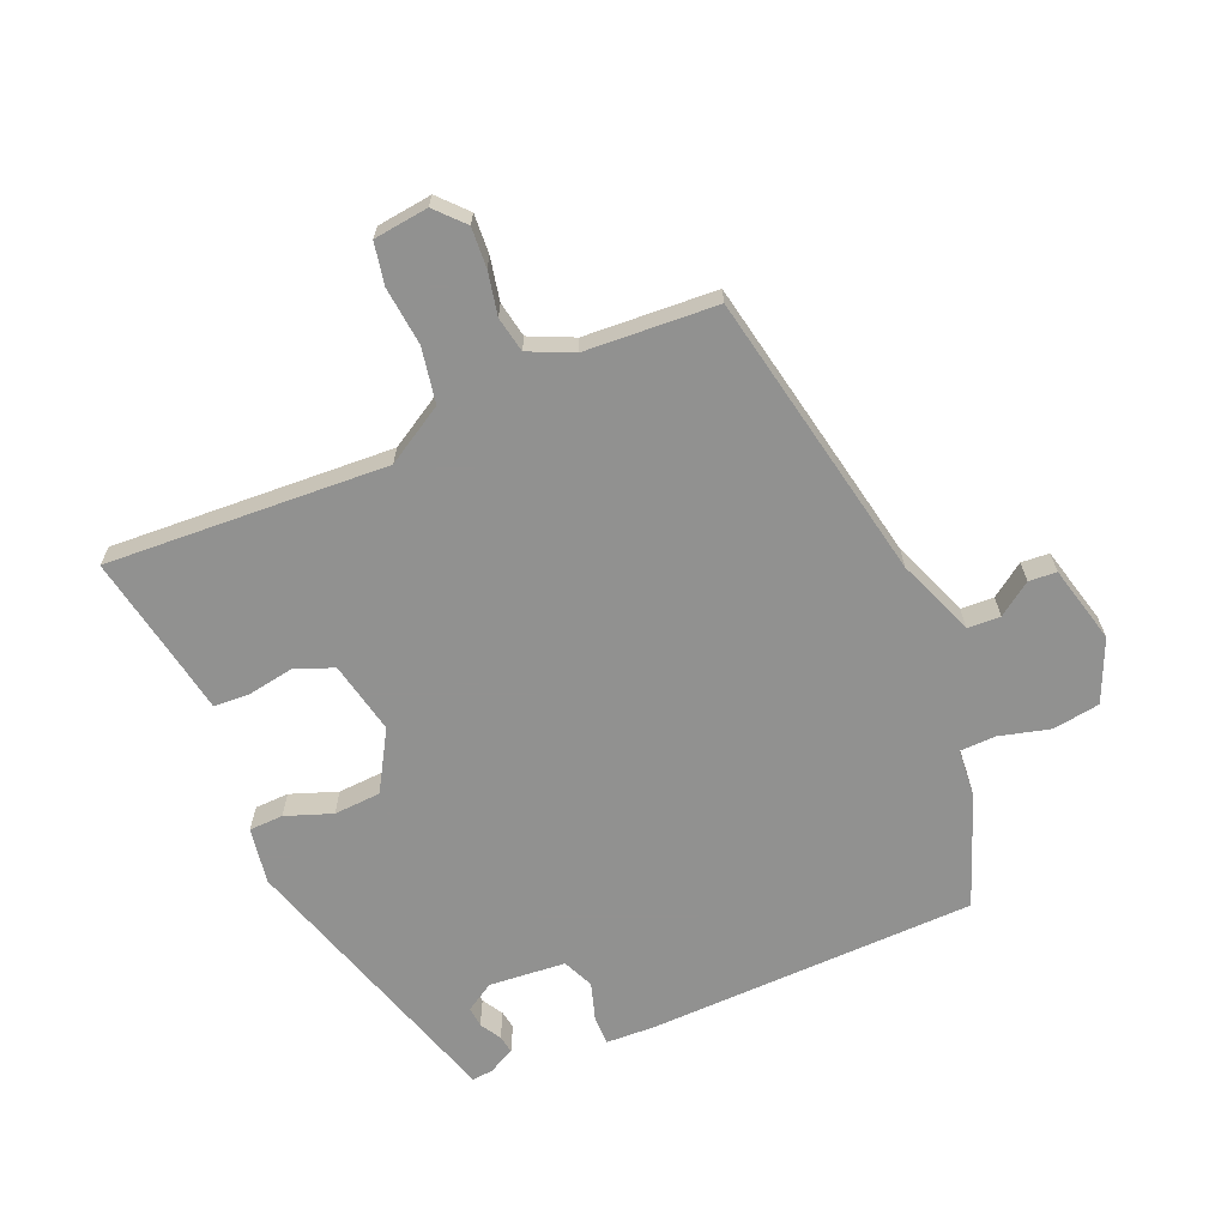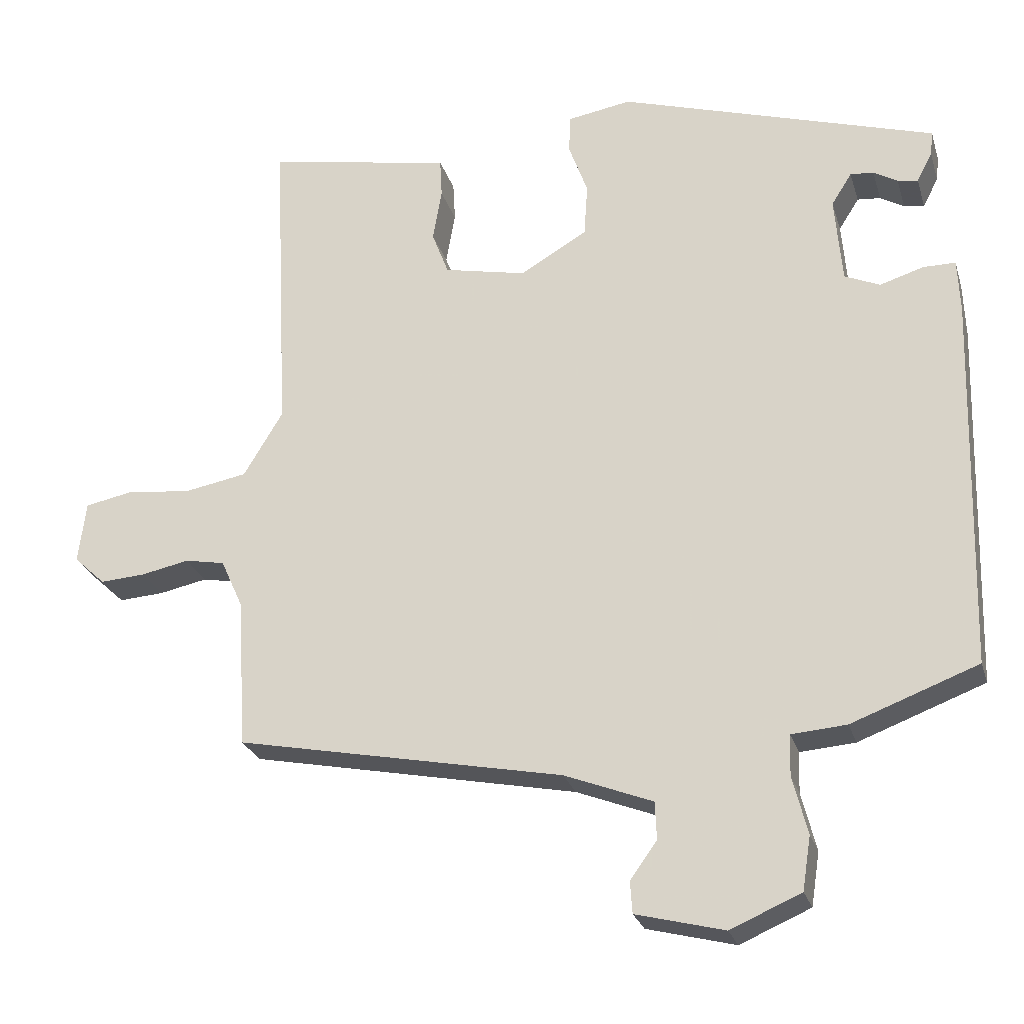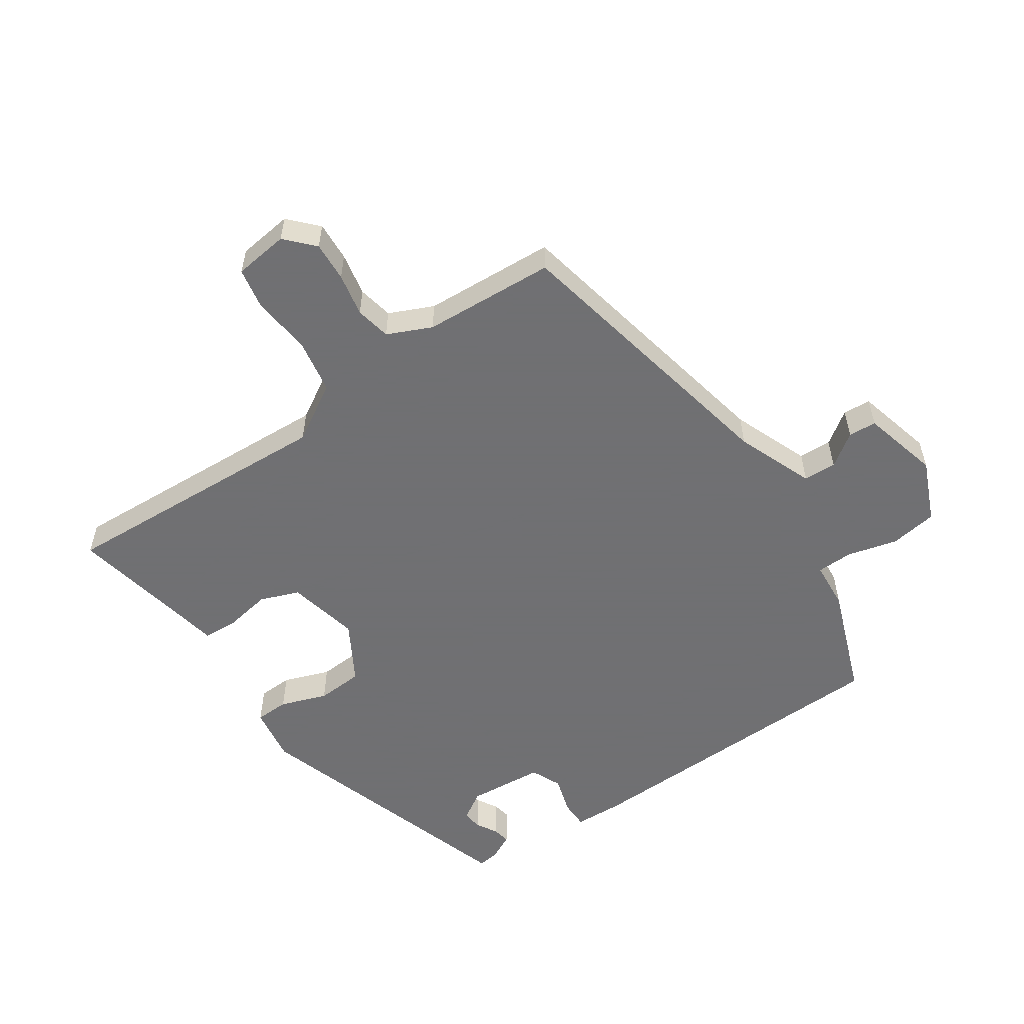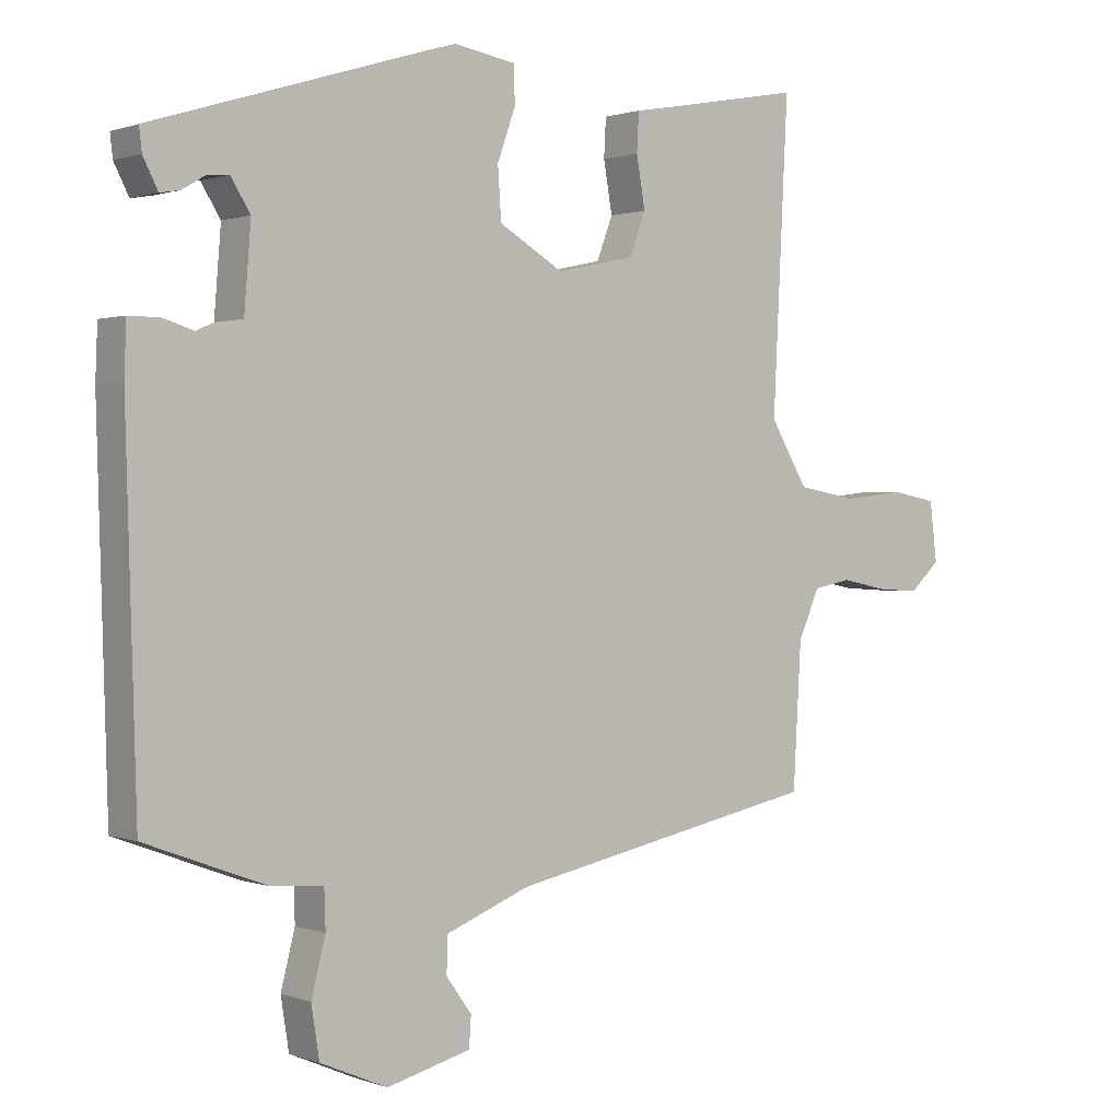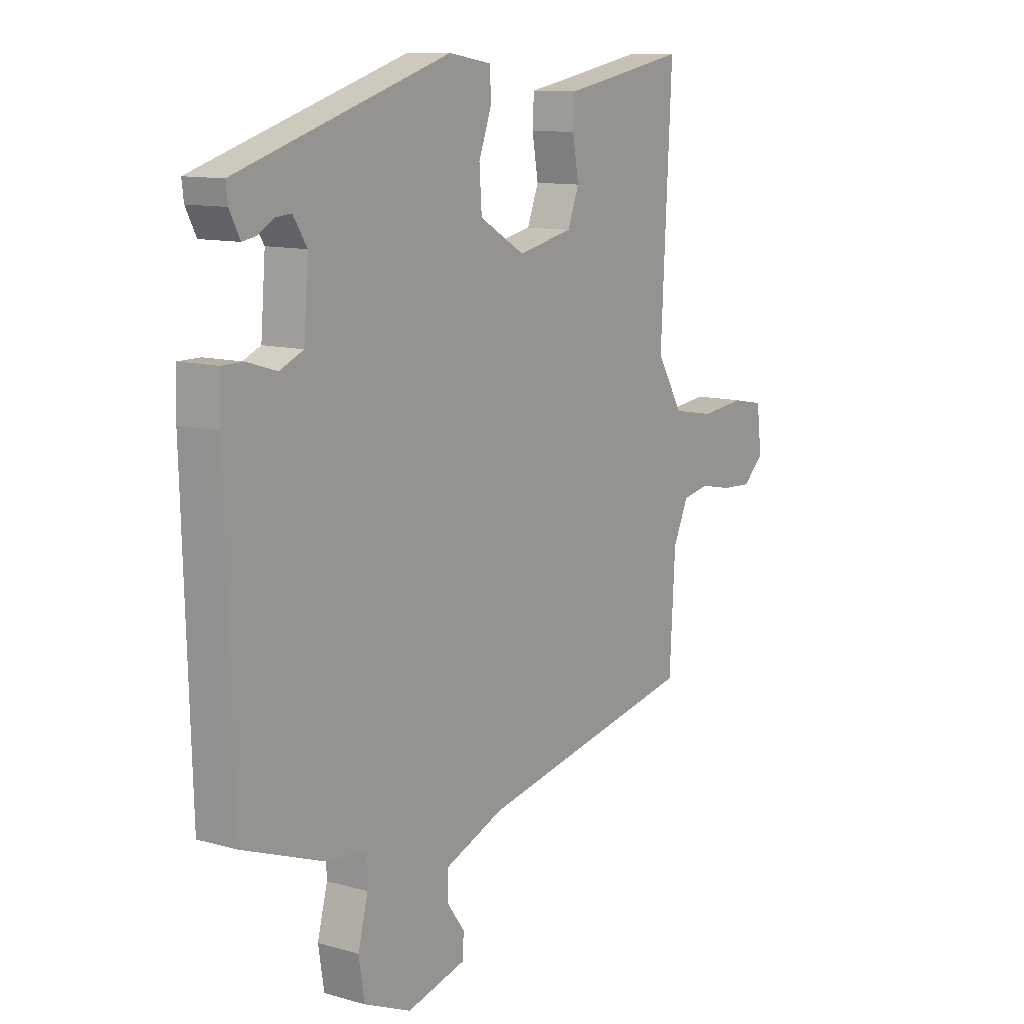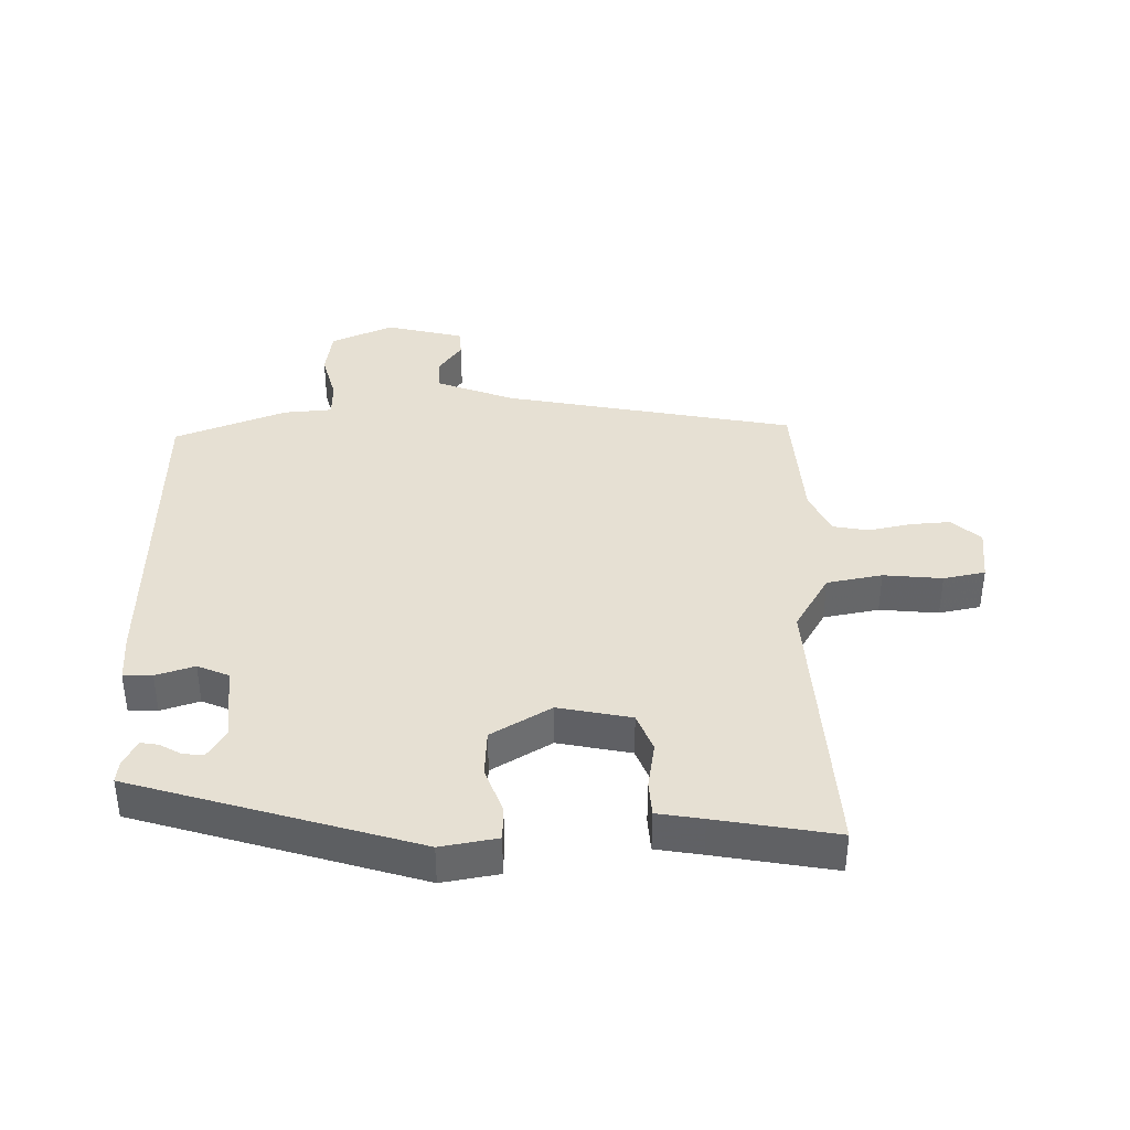
<metadata>
{"format":"obj","ext":"obj","renderer":"f3d","projection":"perspective","resolution":1024,"background":"white","views":[{"elev":-66.0,"azim":112.8,"up":"+Y"},{"elev":-25.8,"azim":-164.4,"up":"+Z"},{"elev":-55.0,"azim":124.3,"up":"+Y"},{"elev":0.9,"azim":-37.7,"up":"+Z"},{"elev":11.2,"azim":-55.1,"up":"+Z"},{"elev":38.5,"azim":-1.5,"up":"+Y"}]}
</metadata>
<code>
v -0.494 0.07 0.386
v -0.043 0.07 0.527
v 0.048 0.07 0.512
v 0.05 0.07 0.457
v 0.023 0.07 0.382
v 0.028 0.07 0.306
v 0.124 0.07 0.25
v 0.241 0.07 0.275
v 0.265 0.07 0.338
v 0.252 0.07 0.413
v 0.255 0.07 0.47
v 0.328 0.07 0.483
v 0.52 0.07 0.519
v 0.497 0.07 0.066
v 0.553 0.07 -0.027
v 0.642 0.07 -0.043
v 0.736 0.07 -0.033
v 0.803 0.07 -0.046
v 0.814 0.07 -0.134
v 0.769 0.07 -0.176
v 0.705 0.07 -0.172
v 0.636 0.07 -0.158
v 0.579 0.07 -0.169
v 0.547 0.07 -0.24
v 0.535 0.07 -0.452
v 0.069 0.07 -0.546
v -0.056 0.07 -0.595
v -0.058 0.07 -0.648
v -0.02 0.07 -0.701
v -0.023 0.07 -0.746
v -0.148 0.07 -0.778
v -0.248 0.07 -0.735
v -0.26 0.07 -0.659
v -0.239 0.07 -0.577
v -0.241 0.07 -0.519
v -0.319 0.07 -0.513
v -0.498 0.07 -0.446
v -0.514 0.07 0.086
v -0.511 0.07 0.164
v -0.465 0.07 0.164
v -0.403 0.07 0.145
v -0.353 0.07 0.167
v -0.343 0.07 0.291
v -0.372 0.07 0.337
v -0.405 0.07 0.334
v -0.439 0.07 0.314
v -0.468 0.07 0.309
v -0.49 0.07 0.352
v -0.494 0 0.386
v -0.043 0 0.527
v 0.048 0 0.512
v 0.05 0 0.457
v 0.023 0 0.382
v 0.028 0 0.306
v 0.124 0 0.25
v 0.241 0 0.275
v 0.265 0 0.338
v 0.252 0 0.413
v 0.255 0 0.47
v 0.328 0 0.483
v 0.52 0 0.519
v 0.497 0 0.066
v 0.553 0 -0.027
v 0.642 0 -0.043
v 0.736 0 -0.033
v 0.803 0 -0.046
v 0.814 0 -0.134
v 0.769 0 -0.176
v 0.705 0 -0.172
v 0.636 0 -0.158
v 0.579 0 -0.169
v 0.547 0 -0.24
v 0.535 0 -0.452
v 0.069 0 -0.546
v -0.056 0 -0.595
v -0.058 0 -0.648
v -0.02 0 -0.701
v -0.023 0 -0.746
v -0.148 0 -0.778
v -0.248 0 -0.735
v -0.26 0 -0.659
v -0.239 0 -0.577
v -0.241 0 -0.519
v -0.319 0 -0.513
v -0.498 0 -0.446
v -0.514 0 0.086
v -0.511 0 0.164
v -0.465 0 0.164
v -0.403 0 0.145
v -0.353 0 0.167
v -0.343 0 0.291
v -0.372 0 0.337
v -0.405 0 0.334
v -0.439 0 0.314
v -0.468 0 0.309
v -0.49 0 0.352
f 47 48 1
f 46 47 1
f 45 46 1
f 3 4 5
f 2 3 5
f 1 2 5
f 45 1 5
f 44 45 5
f 43 44 5 6
f 42 43 6 7
f 41 42 7
f 39 40 41
f 38 39 41
f 37 38 41
f 36 37 41
f 35 36 41
f 35 41 7
f 34 35 7 8
f 32 33 34
f 31 32 34
f 30 31 34
f 29 30 34
f 28 29 34
f 27 28 34
f 26 27 34 8
f 26 8 9
f 25 26 9
f 24 25 9
f 10 11 12
f 9 10 12
f 24 9 12
f 23 24 12
f 20 21 22
f 19 20 22
f 18 19 22
f 17 18 22
f 16 17 22
f 15 16 22 23
f 14 15 23
f 12 13 14
f 12 14 23
f 49 96 95
f 49 95 94
f 49 94 93
f 53 52 51
f 53 51 50
f 53 50 49
f 53 49 93
f 53 93 92
f 54 53 92 91
f 55 54 91 90
f 55 90 89
f 89 88 87
f 89 87 86
f 89 86 85
f 89 85 84
f 89 84 83
f 55 89 83
f 56 55 83 82
f 82 81 80
f 82 80 79
f 82 79 78
f 82 78 77
f 82 77 76
f 82 76 75
f 56 82 75 74
f 57 56 74
f 57 74 73
f 57 73 72
f 60 59 58
f 60 58 57
f 60 57 72
f 60 72 71
f 70 69 68
f 70 68 67
f 70 67 66
f 70 66 65
f 70 65 64
f 71 70 64 63
f 71 63 62
f 62 61 60
f 71 62 60
f 1 49 50 2
f 2 50 51 3
f 3 51 52 4
f 4 52 53 5
f 5 53 54 6
f 6 54 55 7
f 7 55 56 8
f 8 56 57 9
f 9 57 58 10
f 10 58 59 11
f 11 59 60 12
f 12 60 61 13
f 13 61 62 14
f 14 62 63 15
f 15 63 64 16
f 16 64 65 17
f 17 65 66 18
f 18 66 67 19
f 19 67 68 20
f 20 68 69 21
f 21 69 70 22
f 22 70 71 23
f 23 71 72 24
f 24 72 73 25
f 25 73 74 26
f 26 74 75 27
f 27 75 76 28
f 28 76 77 29
f 29 77 78 30
f 30 78 79 31
f 31 79 80 32
f 32 80 81 33
f 33 81 82 34
f 34 82 83 35
f 35 83 84 36
f 36 84 85 37
f 37 85 86 38
f 38 86 87 39
f 39 87 88 40
f 40 88 89 41
f 41 89 90 42
f 42 90 91 43
f 43 91 92 44
f 44 92 93 45
f 45 93 94 46
f 46 94 95 47
f 47 95 96 48
f 48 96 49 1

</code>
